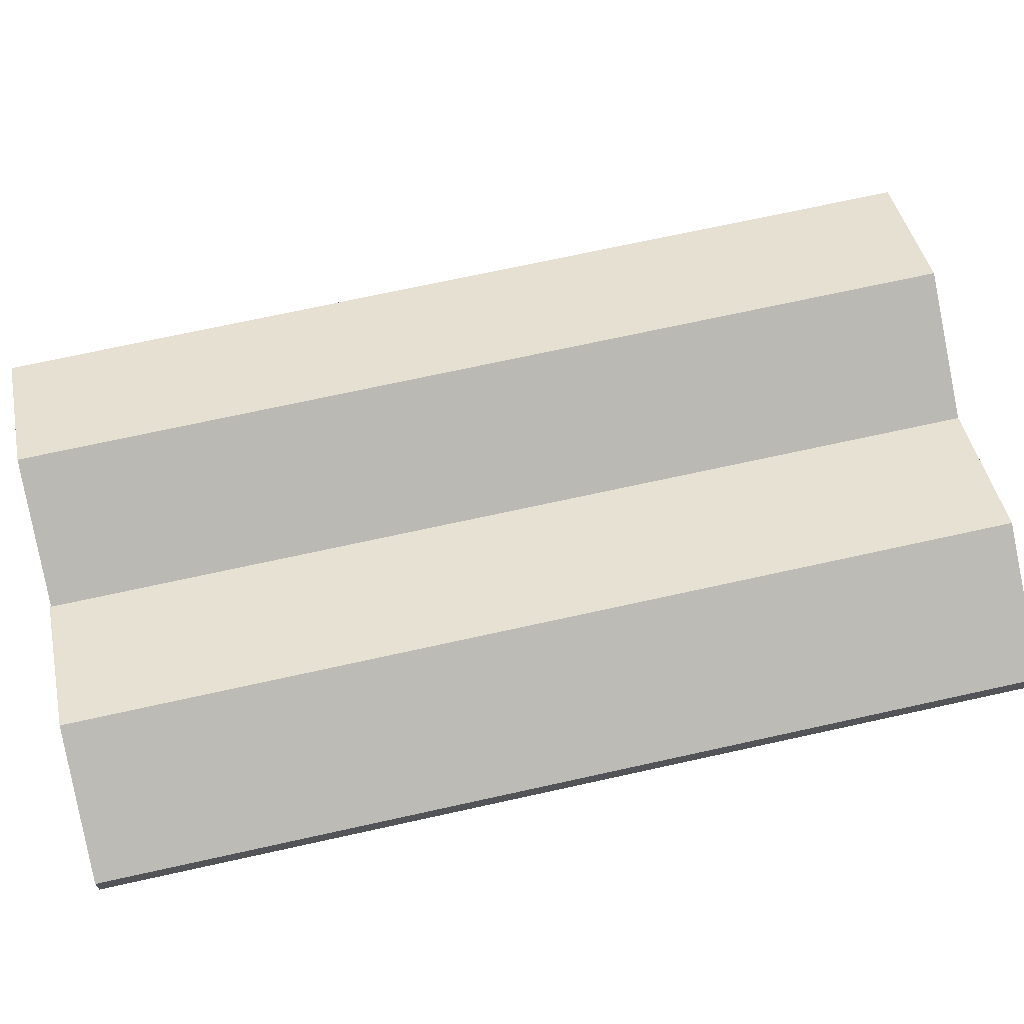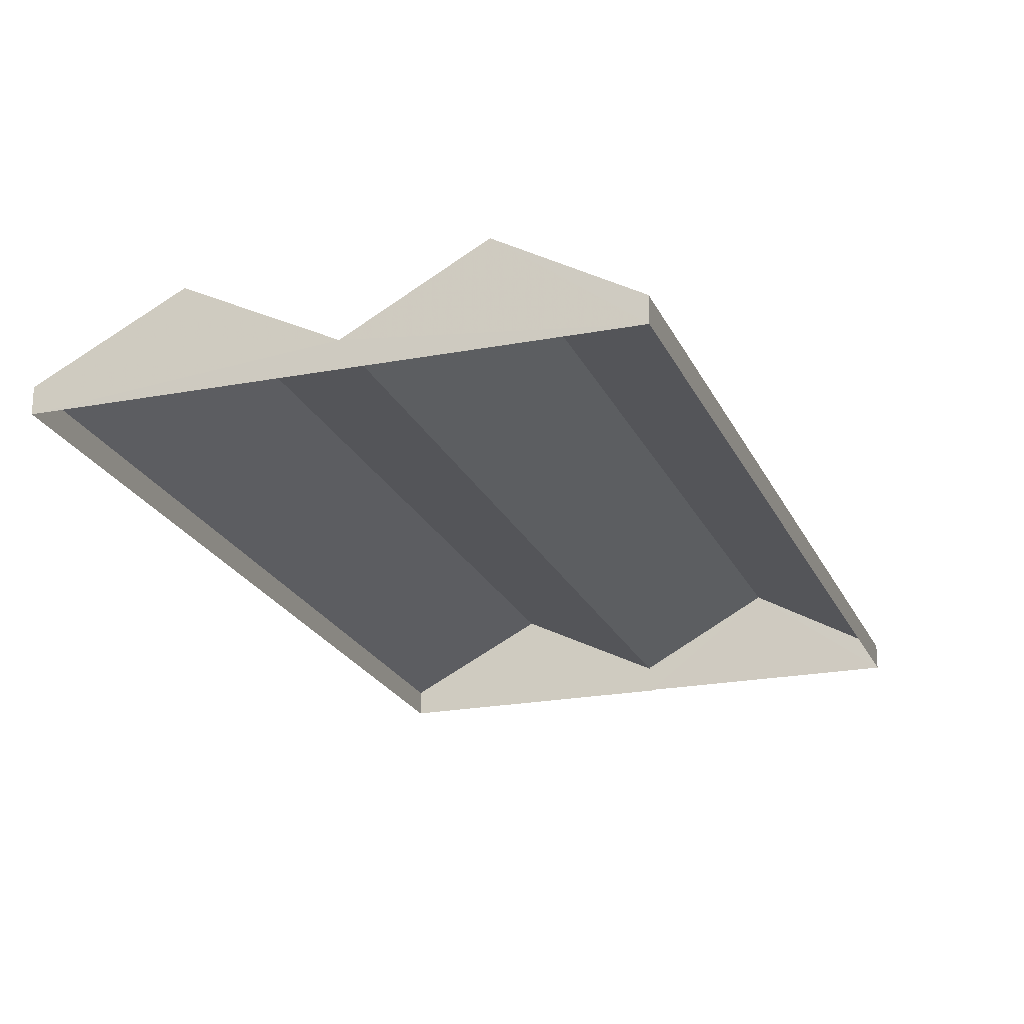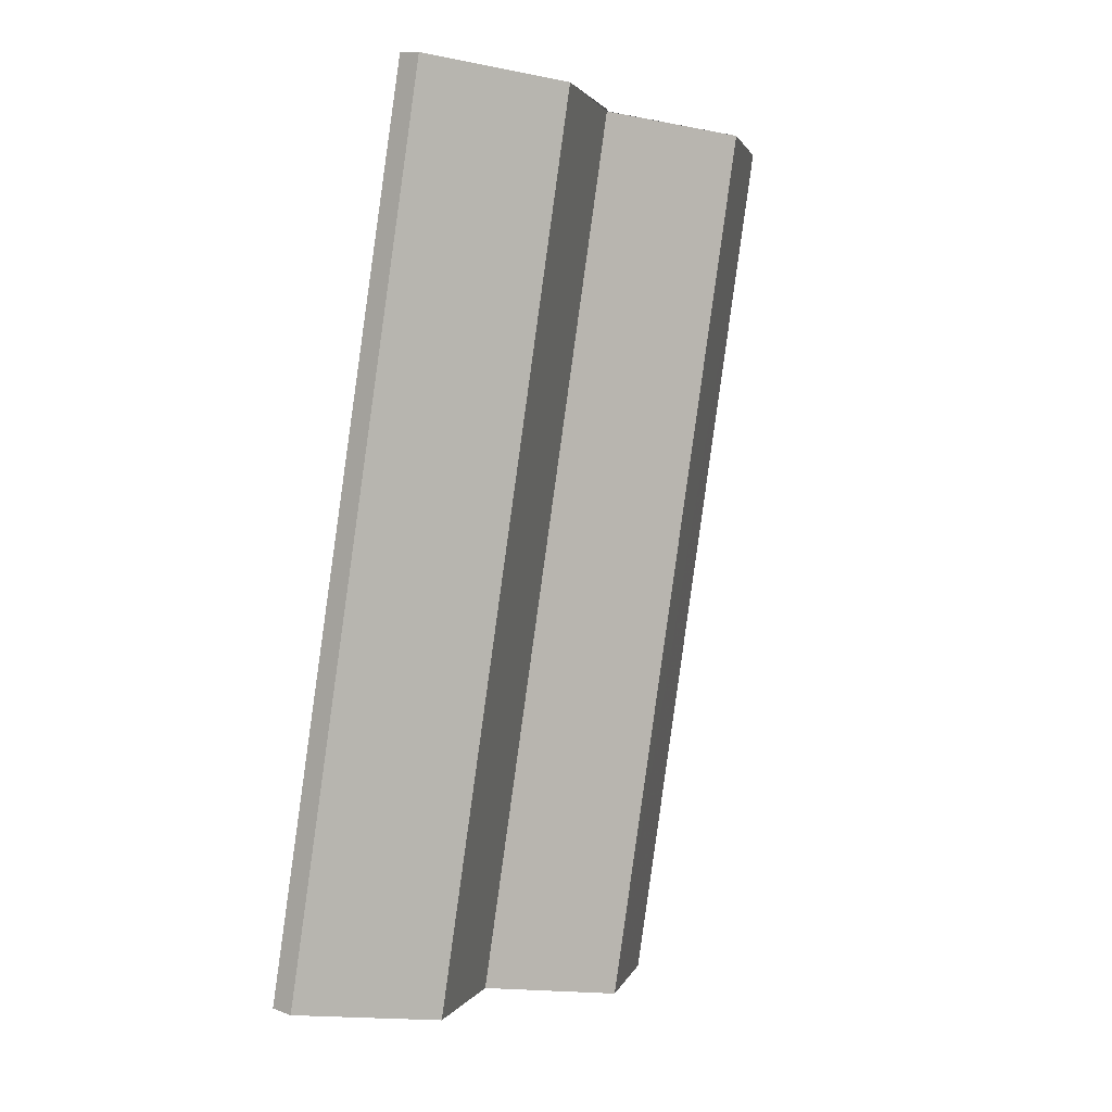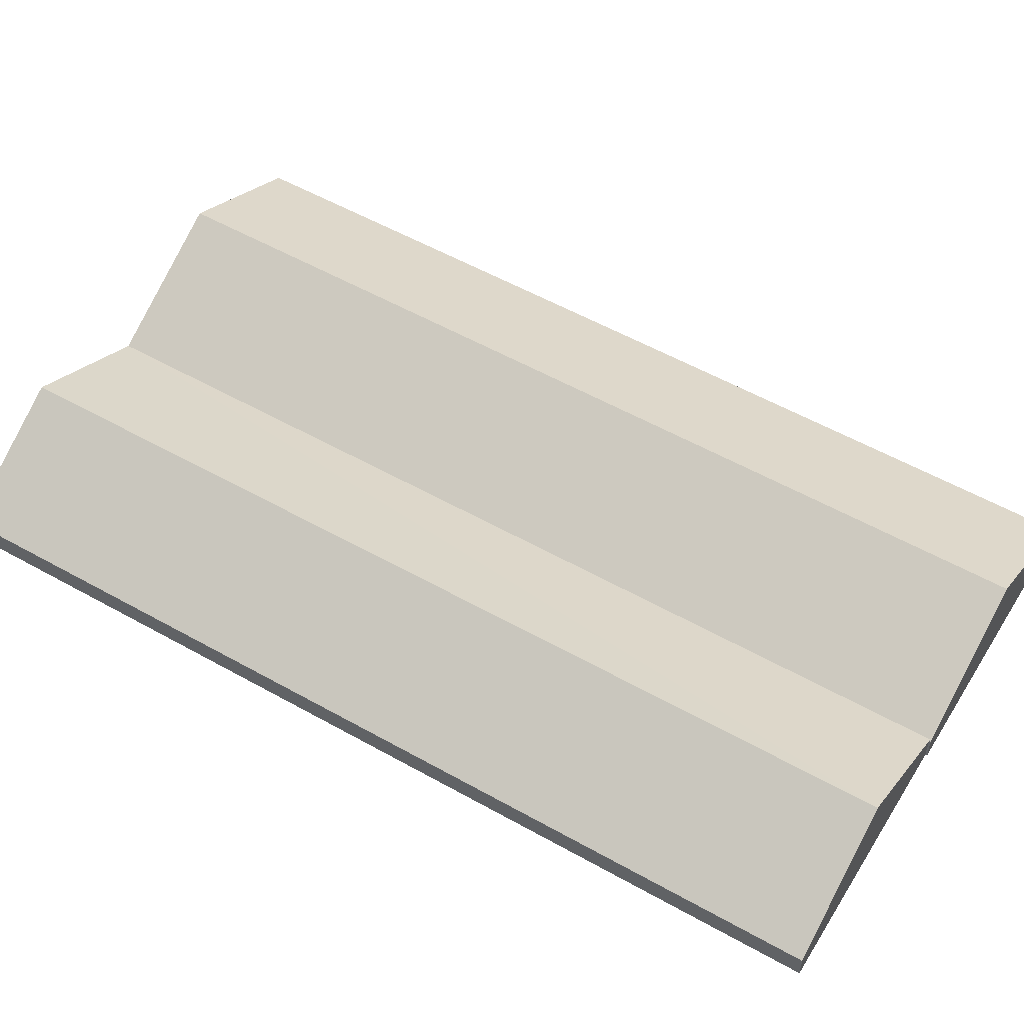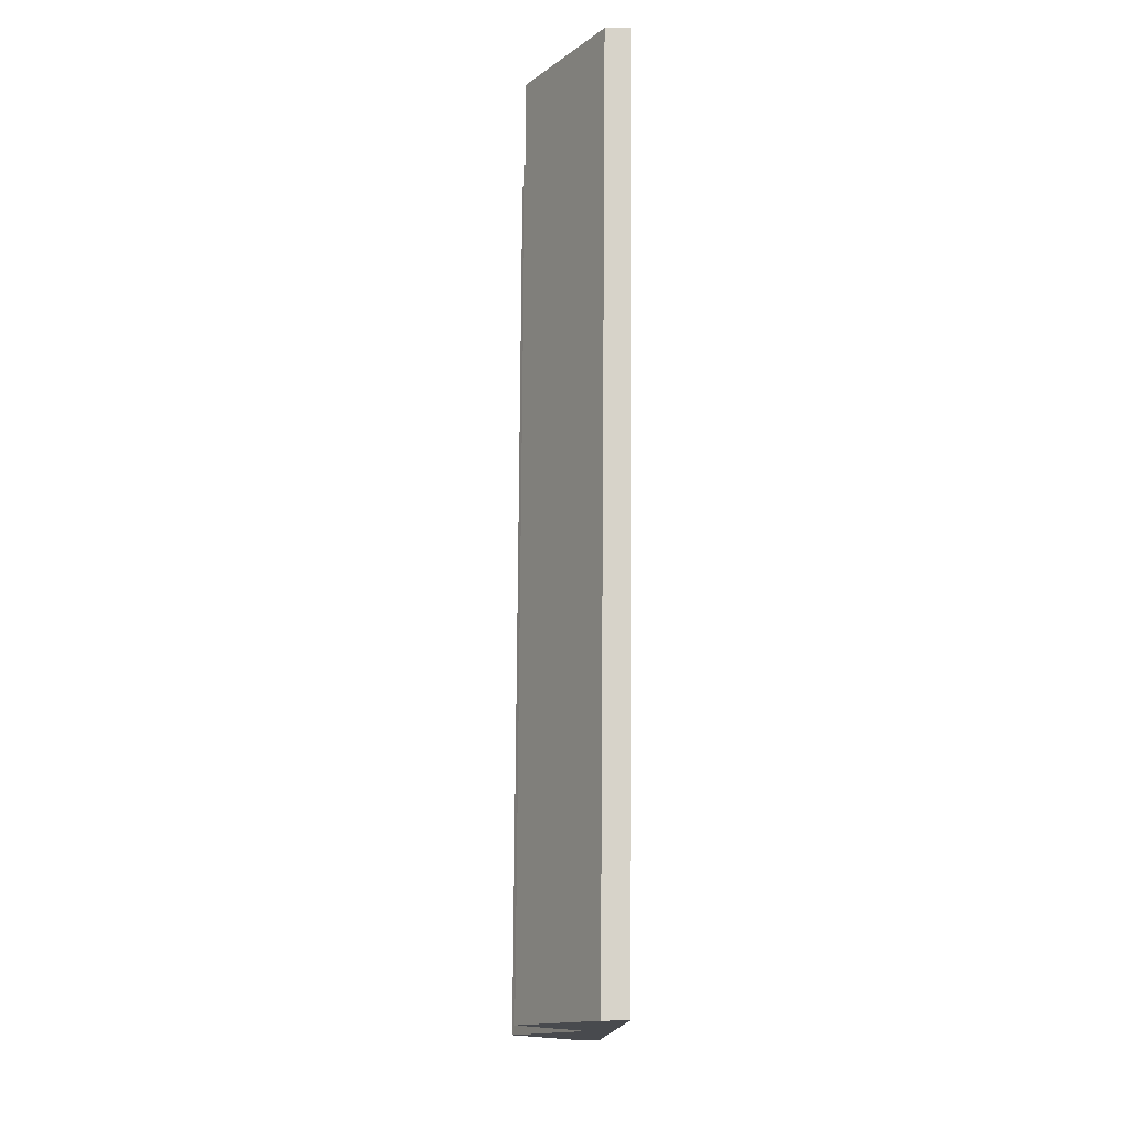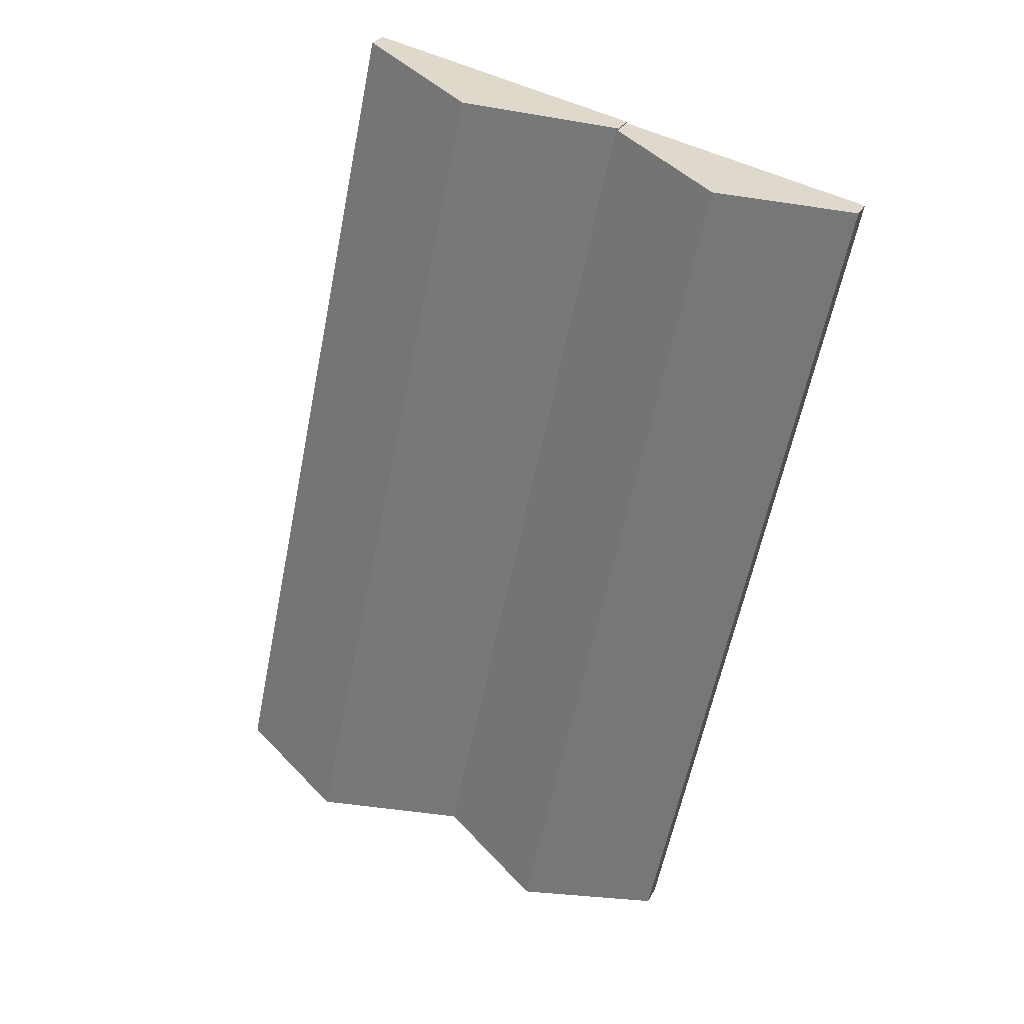
<metadata>
{"format":"obj","ext":"obj","renderer":"f3d","projection":"perspective","resolution":1024,"background":"white","views":[{"elev":69.5,"azim":-114.6,"up":"+Z"},{"elev":-21.4,"azim":6.8,"up":"+Z"},{"elev":12.4,"azim":-48.9,"up":"+Y"},{"elev":54.4,"azim":108.9,"up":"+Z"},{"elev":-25.0,"azim":88.0,"up":"+Y"},{"elev":27.5,"azim":22.8,"up":"+Y"}]}
</metadata>
<code>
v -2.192e+05 -1.247e+05 14.63
v -2.192e+05 -1.247e+05 14.63
v -2.192e+05 -1.247e+05 14.63
v -2.192e+05 -1.247e+05 14.63
v -2.192e+05 -1.247e+05 14.63
v -2.192e+05 -1.247e+05 14.63
v -2.192e+05 -1.247e+05 15.51
v -2.192e+05 -1.247e+05 17.9
v -2.192e+05 -1.247e+05 15.51
v -2.192e+05 -1.247e+05 17.9
v -2.192e+05 -1.247e+05 15.47
v -2.192e+05 -1.247e+05 15.47
v -2.192e+05 -1.247e+05 15.47
v -2.192e+05 -1.247e+05 15.47
v -2.192e+05 -1.247e+05 17.87
v -2.192e+05 -1.247e+05 17.87
v -2.192e+05 -1.247e+05 15.47
v -2.192e+05 -1.247e+05 15.47
f 1 2 3
f 3 2 4
f 4 2 5
f 2 6 5
f 7 8 9
f 7 10 8
f 10 11 8
f 10 12 11
f 13 14 15
f 16 13 15
f 17 18 9
f 7 9 15
f 15 9 16
f 9 18 16
f 6 8 11
f 2 8 6
f 8 17 9
f 2 17 8
f 18 1 16
f 1 3 16
f 3 13 16
f 13 3 4
f 14 13 4
f 17 1 18
f 17 2 1
f 14 4 15
f 15 4 7
f 10 7 5
f 10 5 12
f 7 4 5
f 12 5 6
f 11 12 6

</code>
